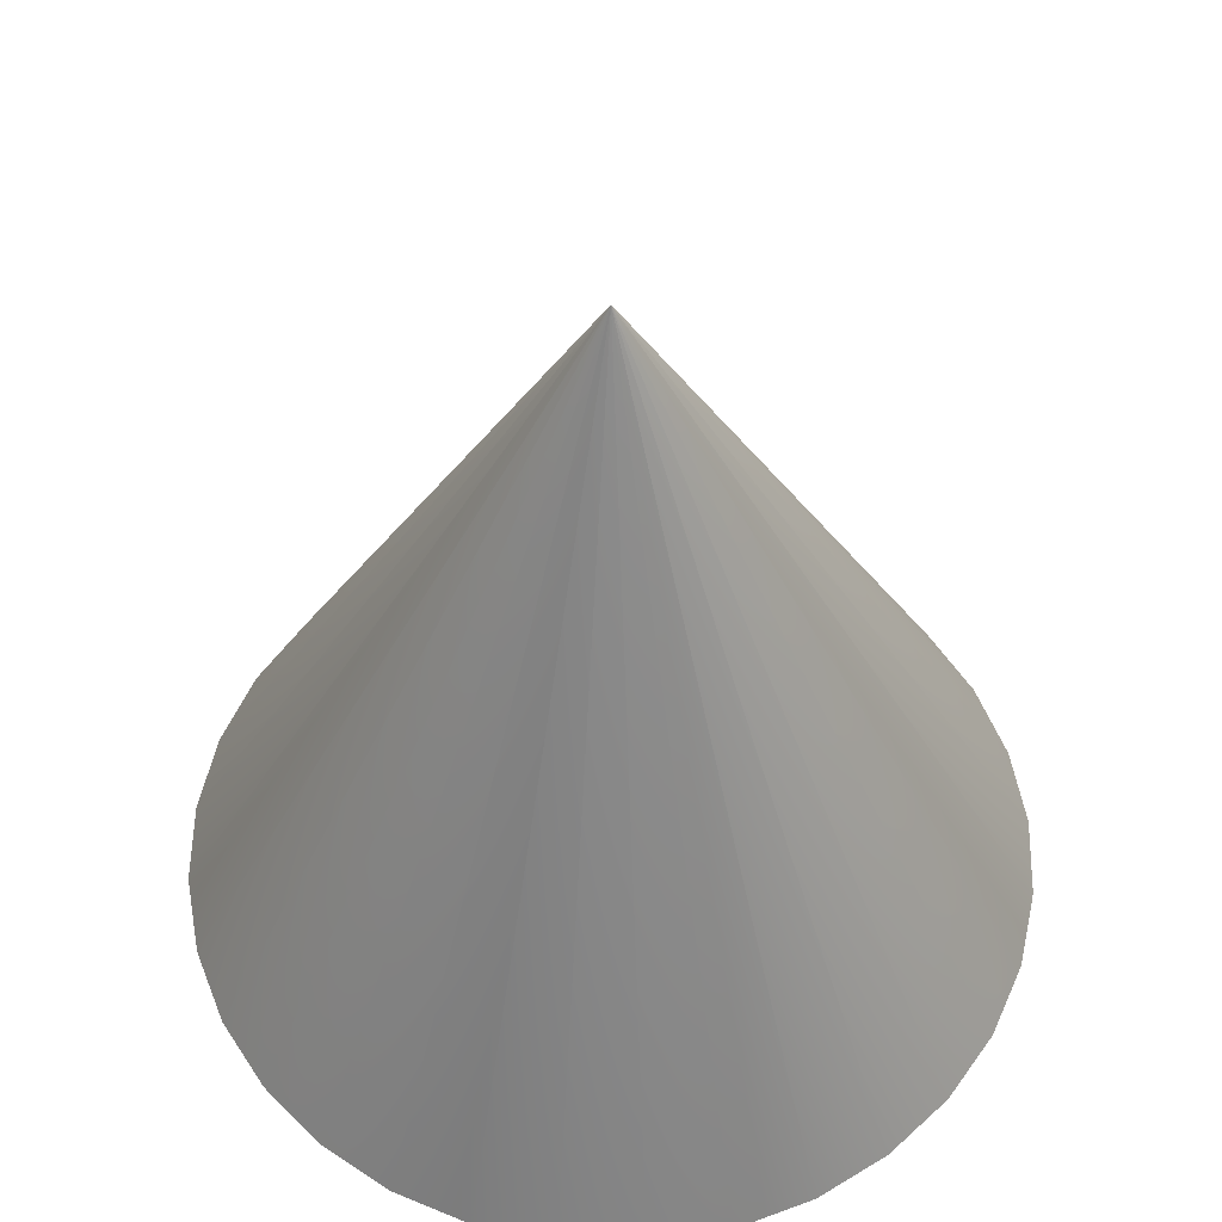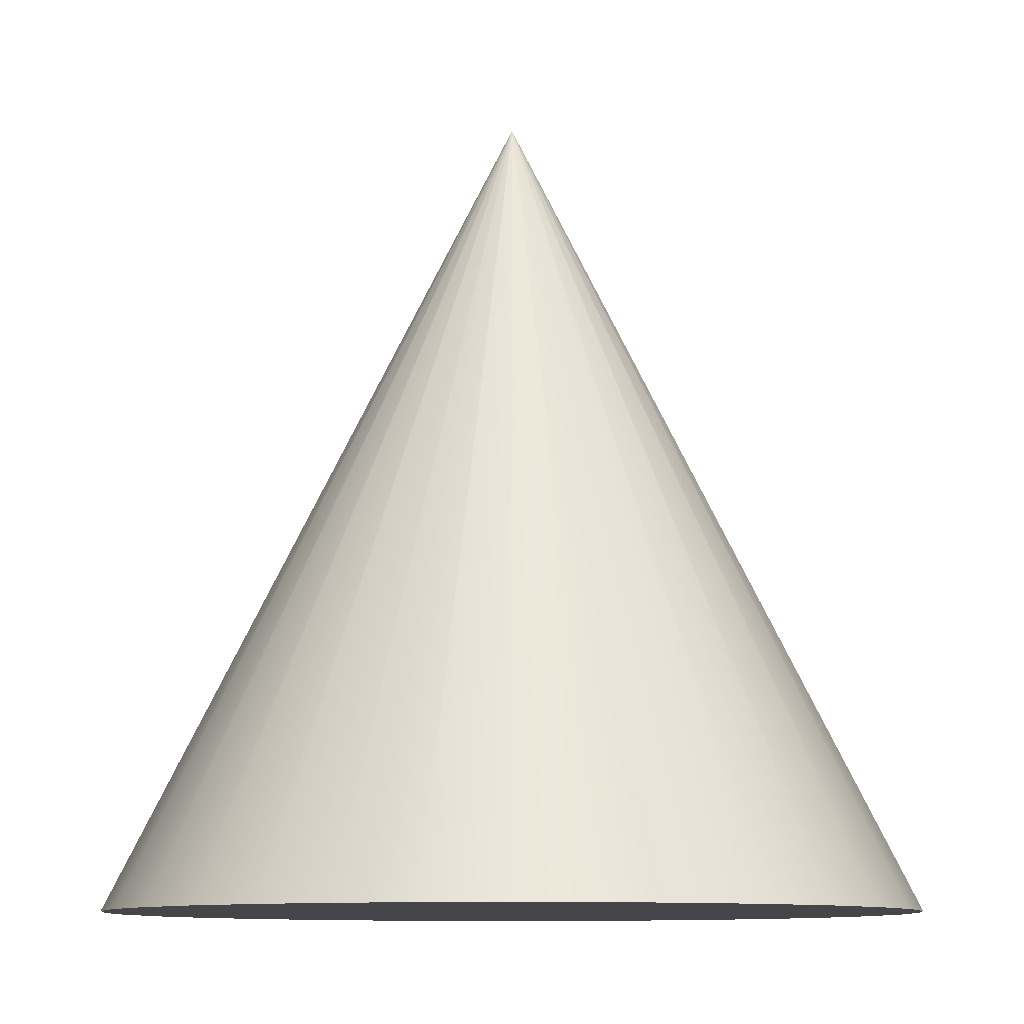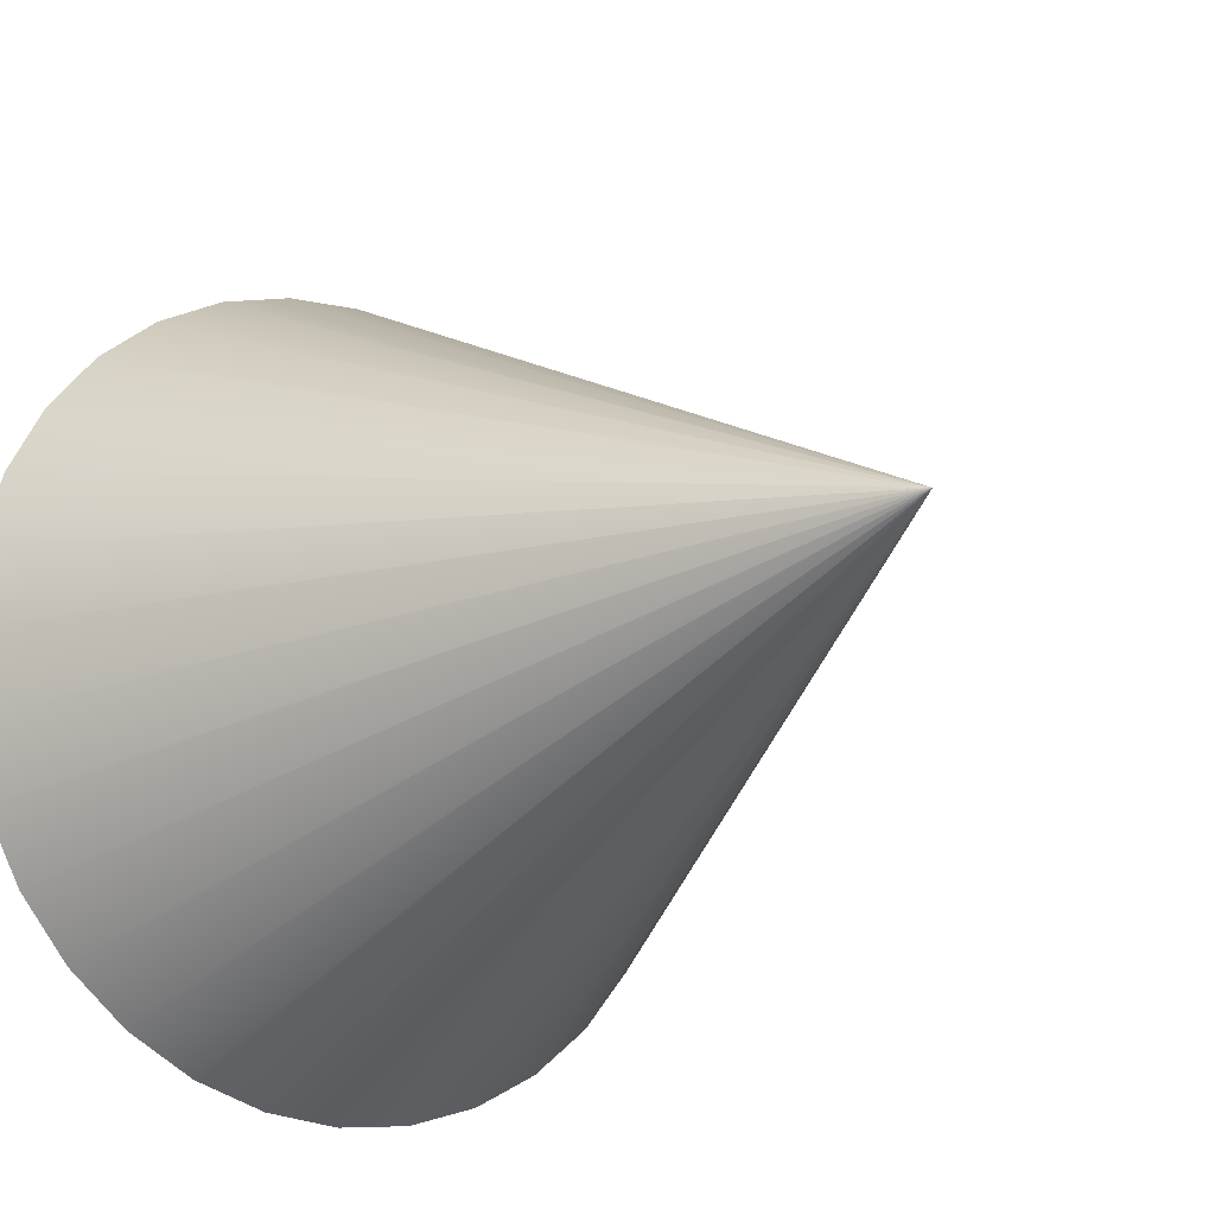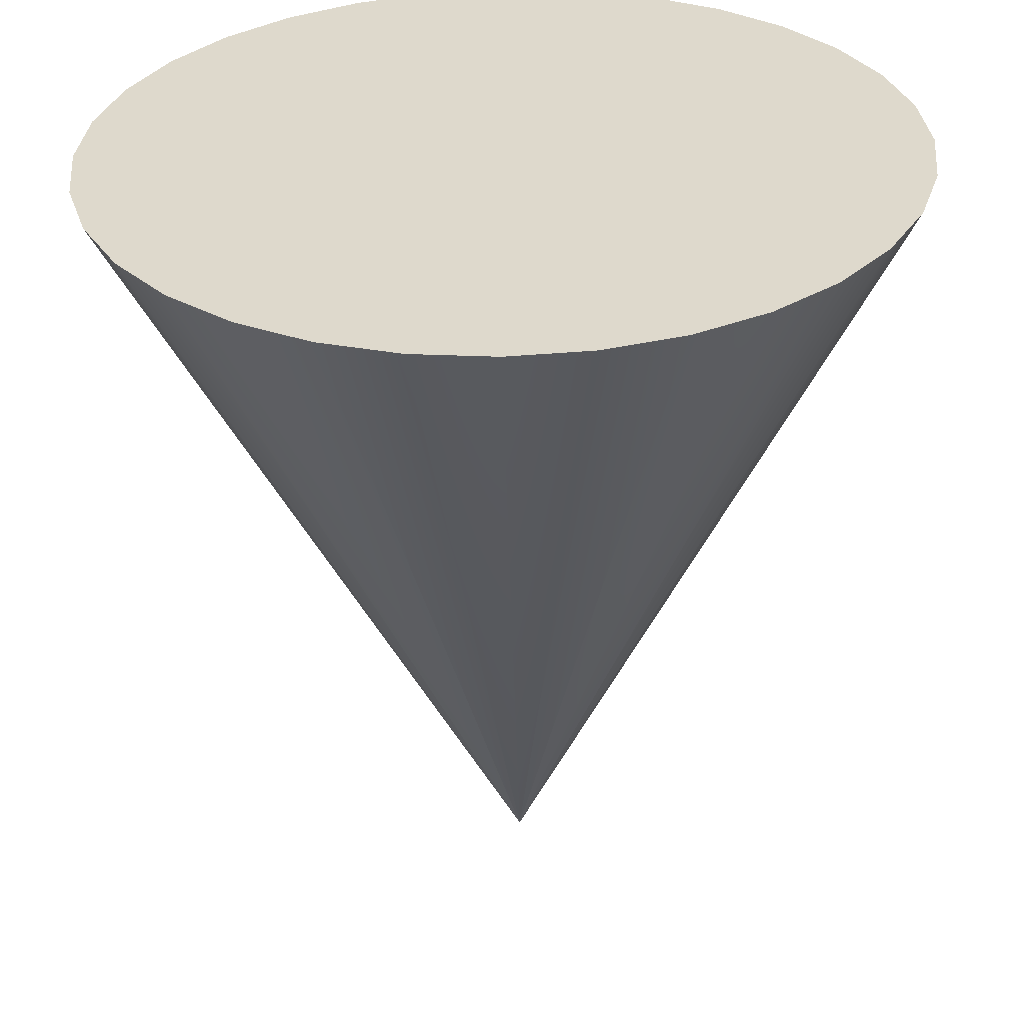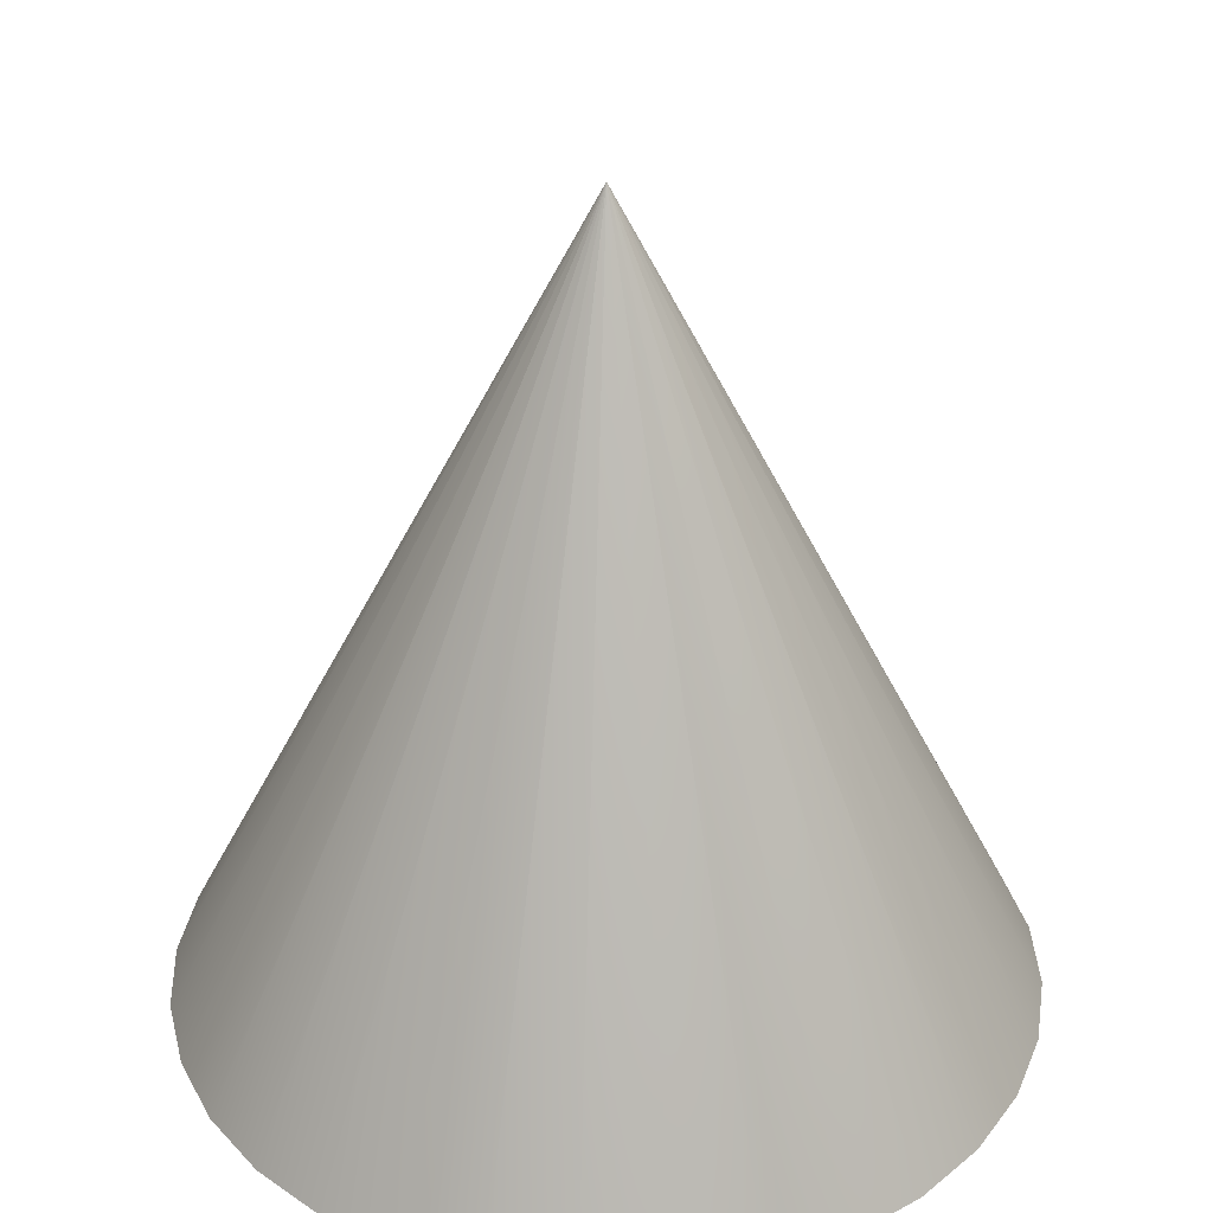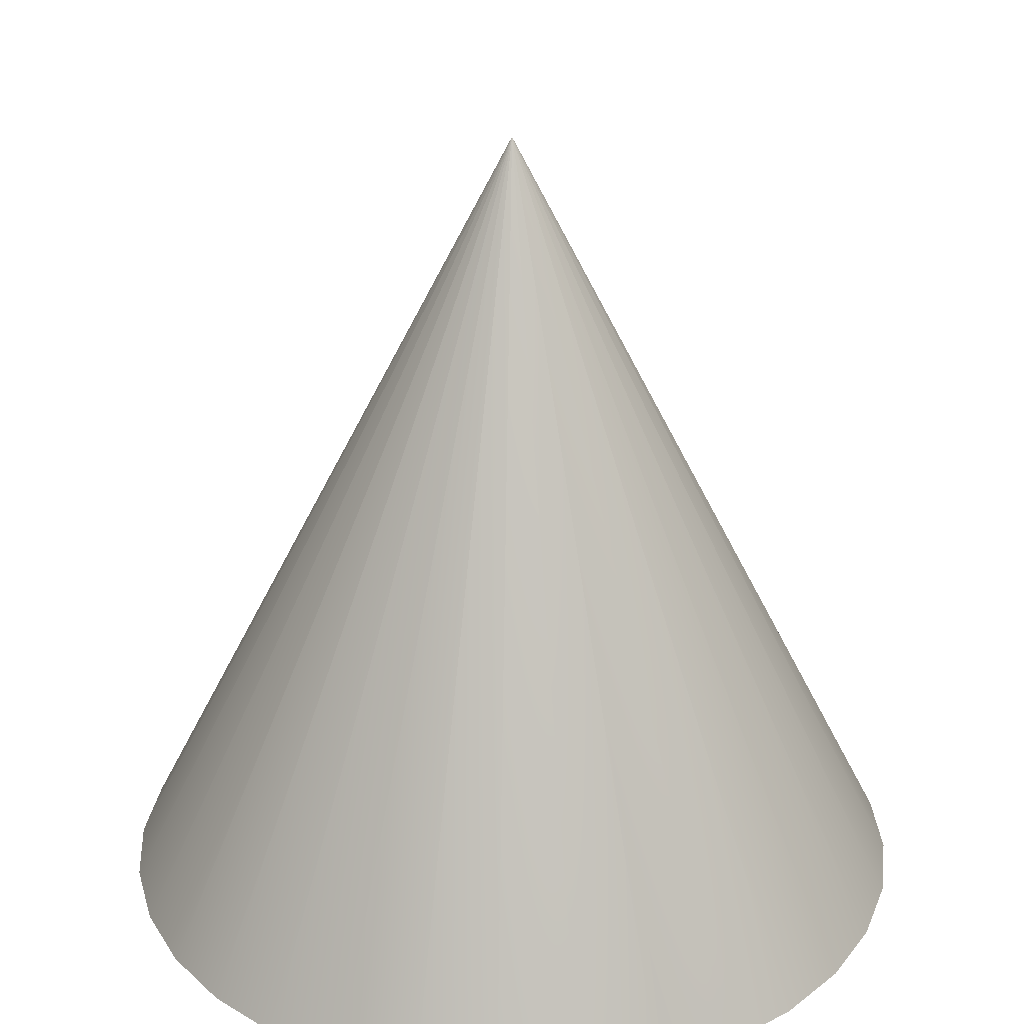
<metadata>
{"format":"obj","ext":"obj","renderer":"f3d","projection":"perspective","resolution":1024,"background":"white","views":[{"elev":55.4,"azim":-72.0,"up":"+Y"},{"elev":-9.9,"azim":-33.6,"up":"+Y"},{"elev":-16.6,"azim":142.2,"up":"+Z"},{"elev":-57.7,"azim":1.2,"up":"+Z"},{"elev":34.0,"azim":-64.2,"up":"+Y"},{"elev":28.5,"azim":-99.2,"up":"+Y"}]}
</metadata>
<code>
g Cone
v 0 0 0
v 0 0 0.5
v 0.09755 0 0.4904
v 0.1913 0 0.4619
v 0.2778 0 0.4157
v 0.3536 0 0.3536
v 0.4157 0 0.2778
v 0.4619 0 0.1913
v 0.4904 0 0.09755
v 0.5 0 -0
v 0.4904 0 -0.09755
v 0.4619 0 -0.1913
v 0.4157 0 -0.2778
v 0.3536 0 -0.3536
v 0.2778 0 -0.4157
v 0.1913 0 -0.4619
v 0.09755 0 -0.4904
v -0 0 -0.5
v -0.09755 0 -0.4904
v -0.1913 0 -0.4619
v -0.2778 0 -0.4157
v -0.3536 0 -0.3536
v -0.4157 0 -0.2778
v -0.4619 0 -0.1913
v -0.4904 0 -0.09755
v -0.5 0 0
v -0.4904 0 0.09755
v -0.4619 0 0.1913
v -0.4157 0 0.2778
v -0.3536 0 0.3536
v -0.2778 0 0.4157
v -0.1913 0 0.4619
v -0.09755 0 0.4904
v 0 1 0
f 3 2 1
f 4 3 1
f 5 4 1
f 6 5 1
f 7 6 1
f 8 7 1
f 9 8 1
f 10 9 1
f 11 10 1
f 12 11 1
f 13 12 1
f 14 13 1
f 15 14 1
f 16 15 1
f 17 16 1
f 18 17 1
f 19 18 1
f 20 19 1
f 21 20 1
f 22 21 1
f 23 22 1
f 24 23 1
f 25 24 1
f 26 25 1
f 27 26 1
f 28 27 1
f 29 28 1
f 30 29 1
f 31 30 1
f 32 31 1
f 33 32 1
f 2 33 1
f 2 3 34
f 3 4 34
f 4 5 34
f 5 6 34
f 6 7 34
f 7 8 34
f 8 9 34
f 9 10 34
f 10 11 34
f 11 12 34
f 12 13 34
f 13 14 34
f 14 15 34
f 15 16 34
f 16 17 34
f 17 18 34
f 18 19 34
f 19 20 34
f 20 21 34
f 21 22 34
f 22 23 34
f 23 24 34
f 24 25 34
f 25 26 34
f 26 27 34
f 27 28 34
f 28 29 34
f 29 30 34
f 30 31 34
f 31 32 34
f 32 33 34
f 33 2 34

</code>
